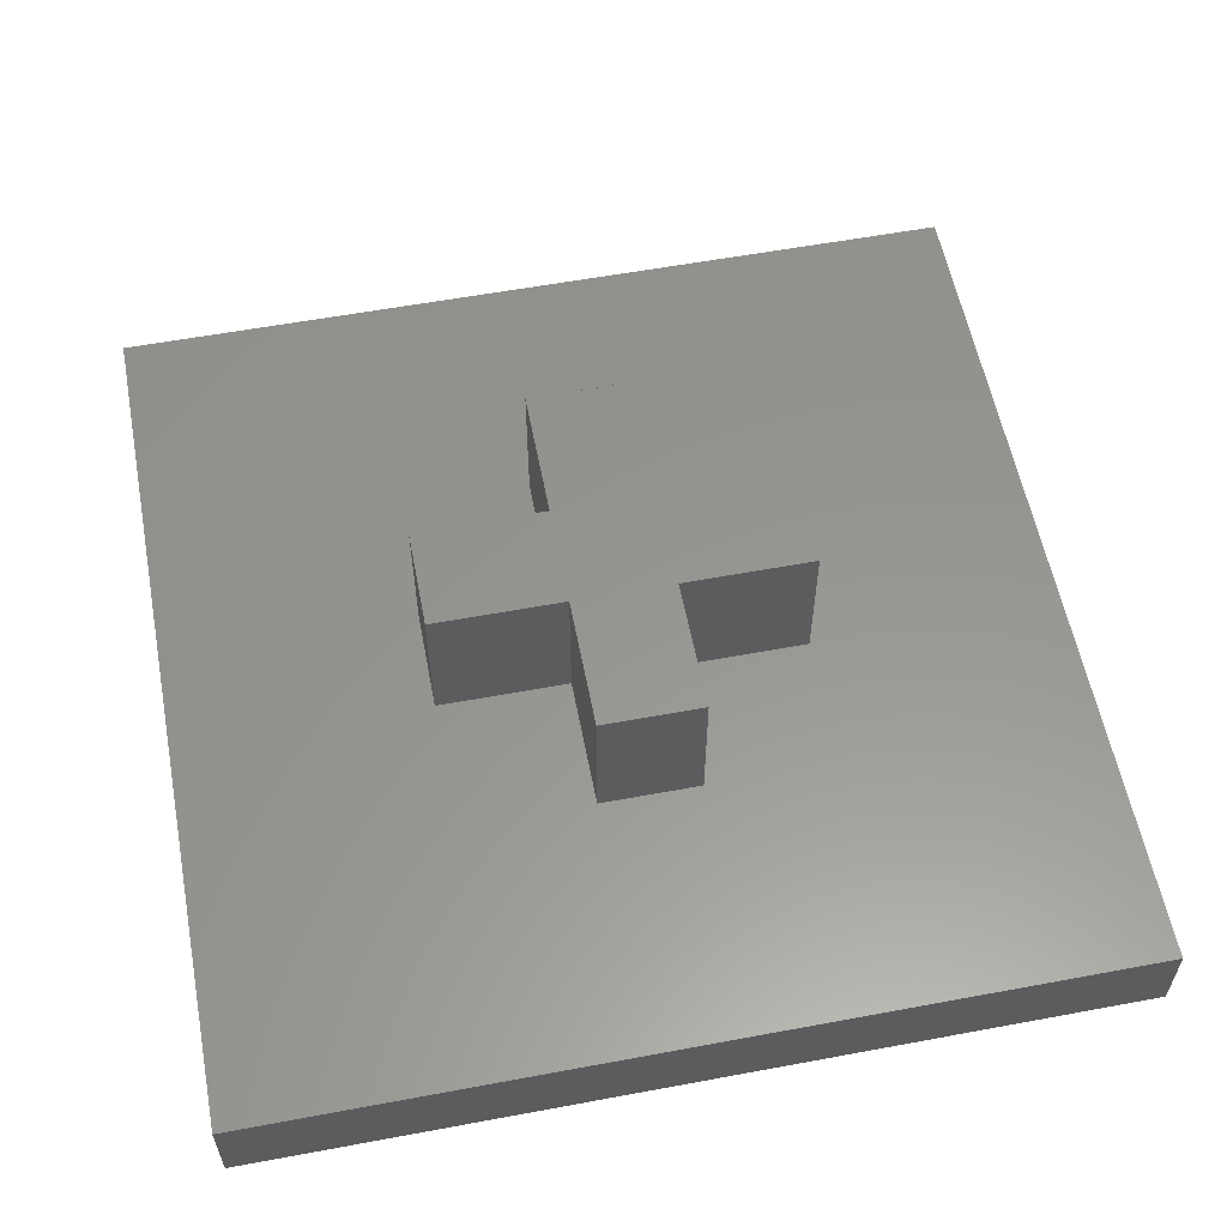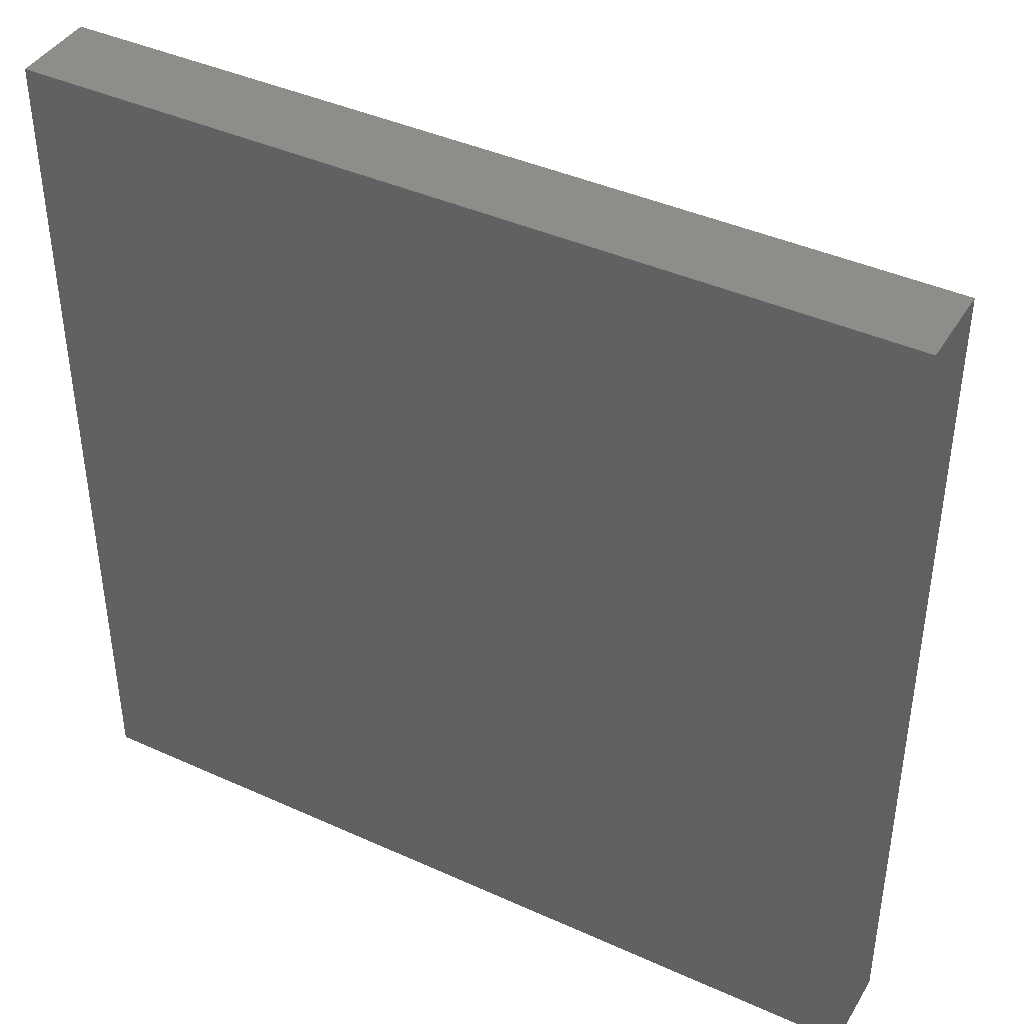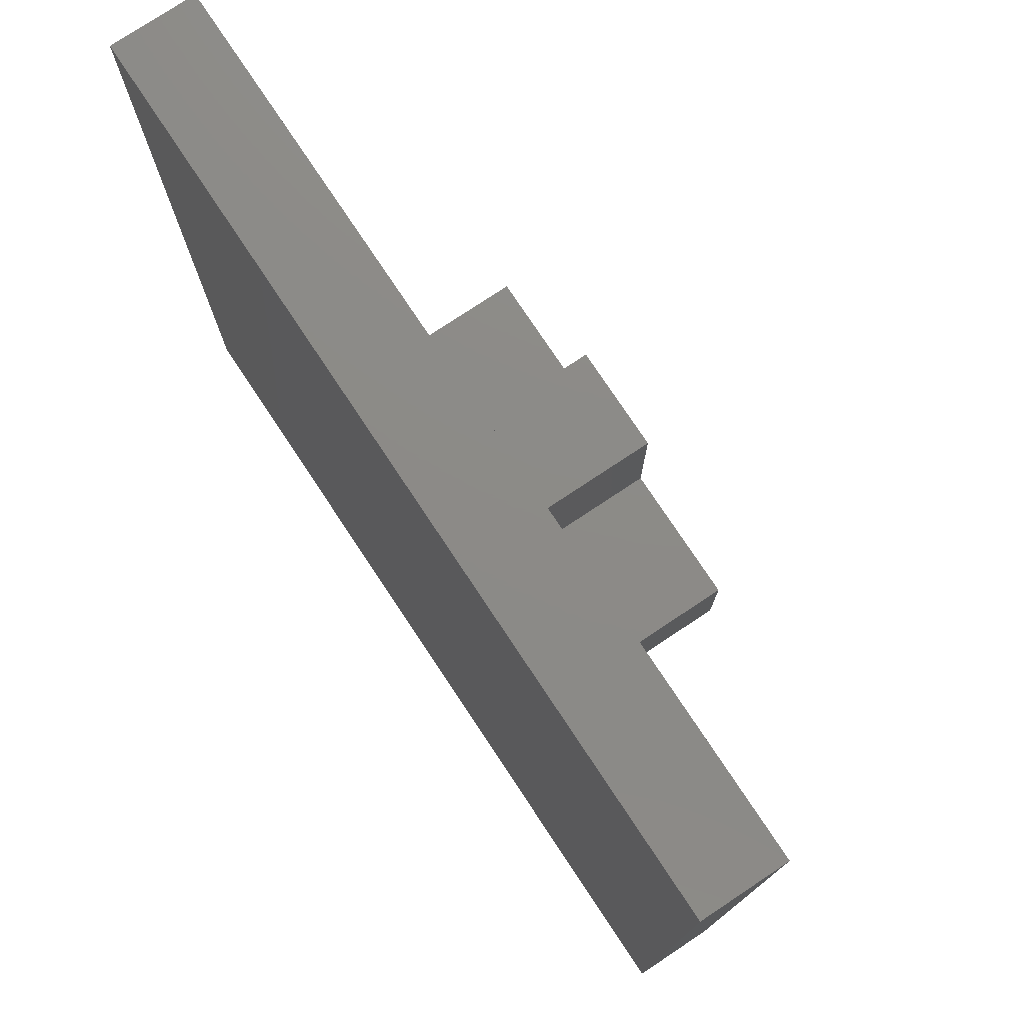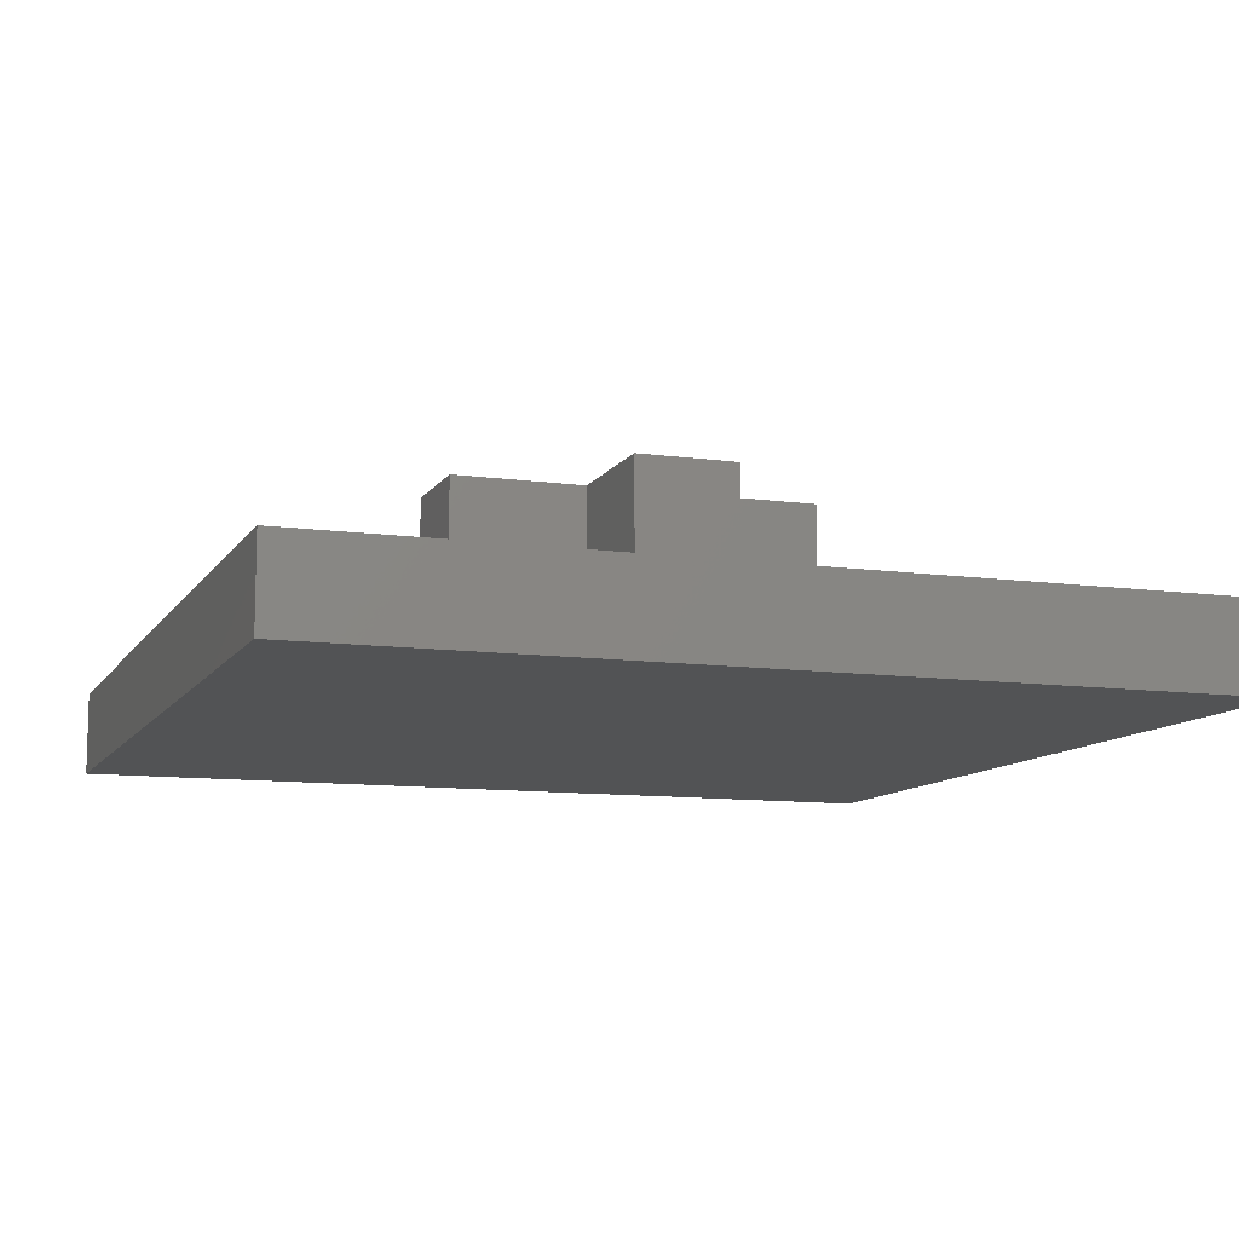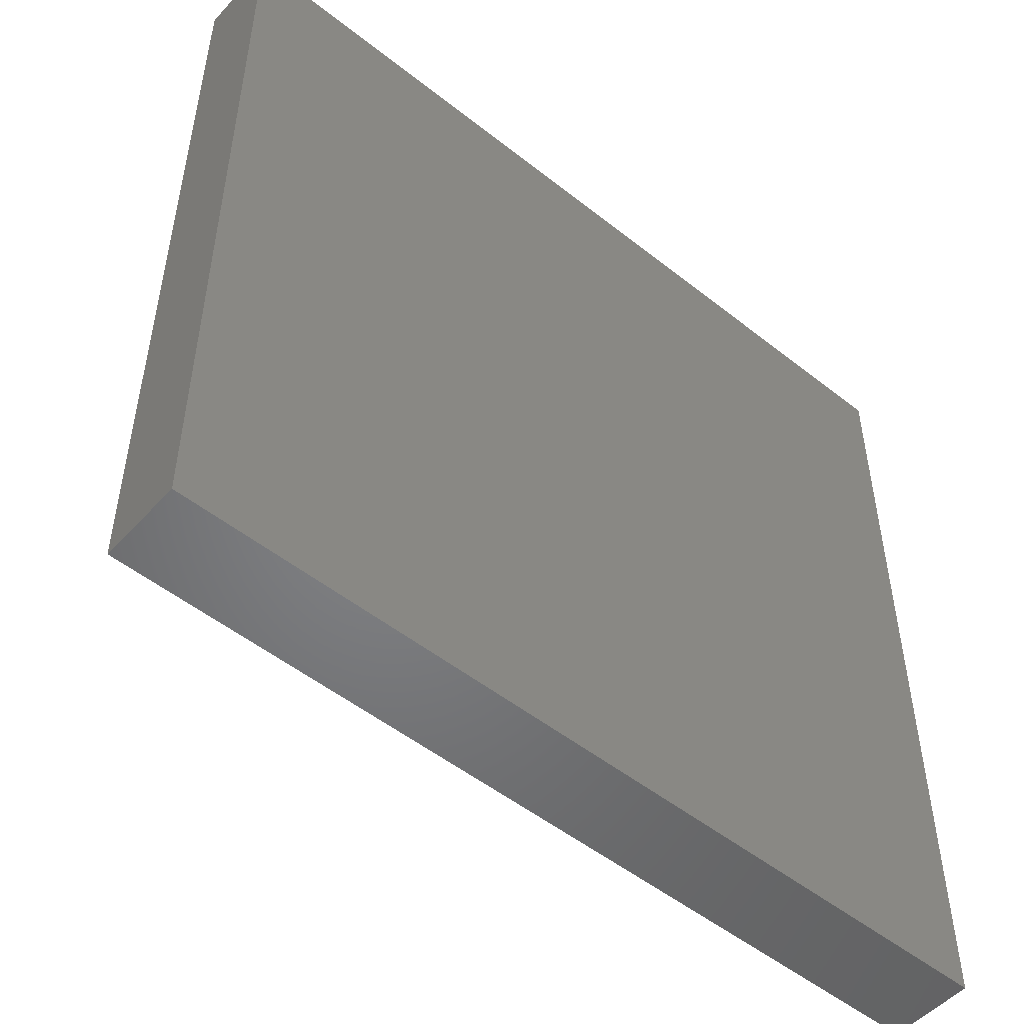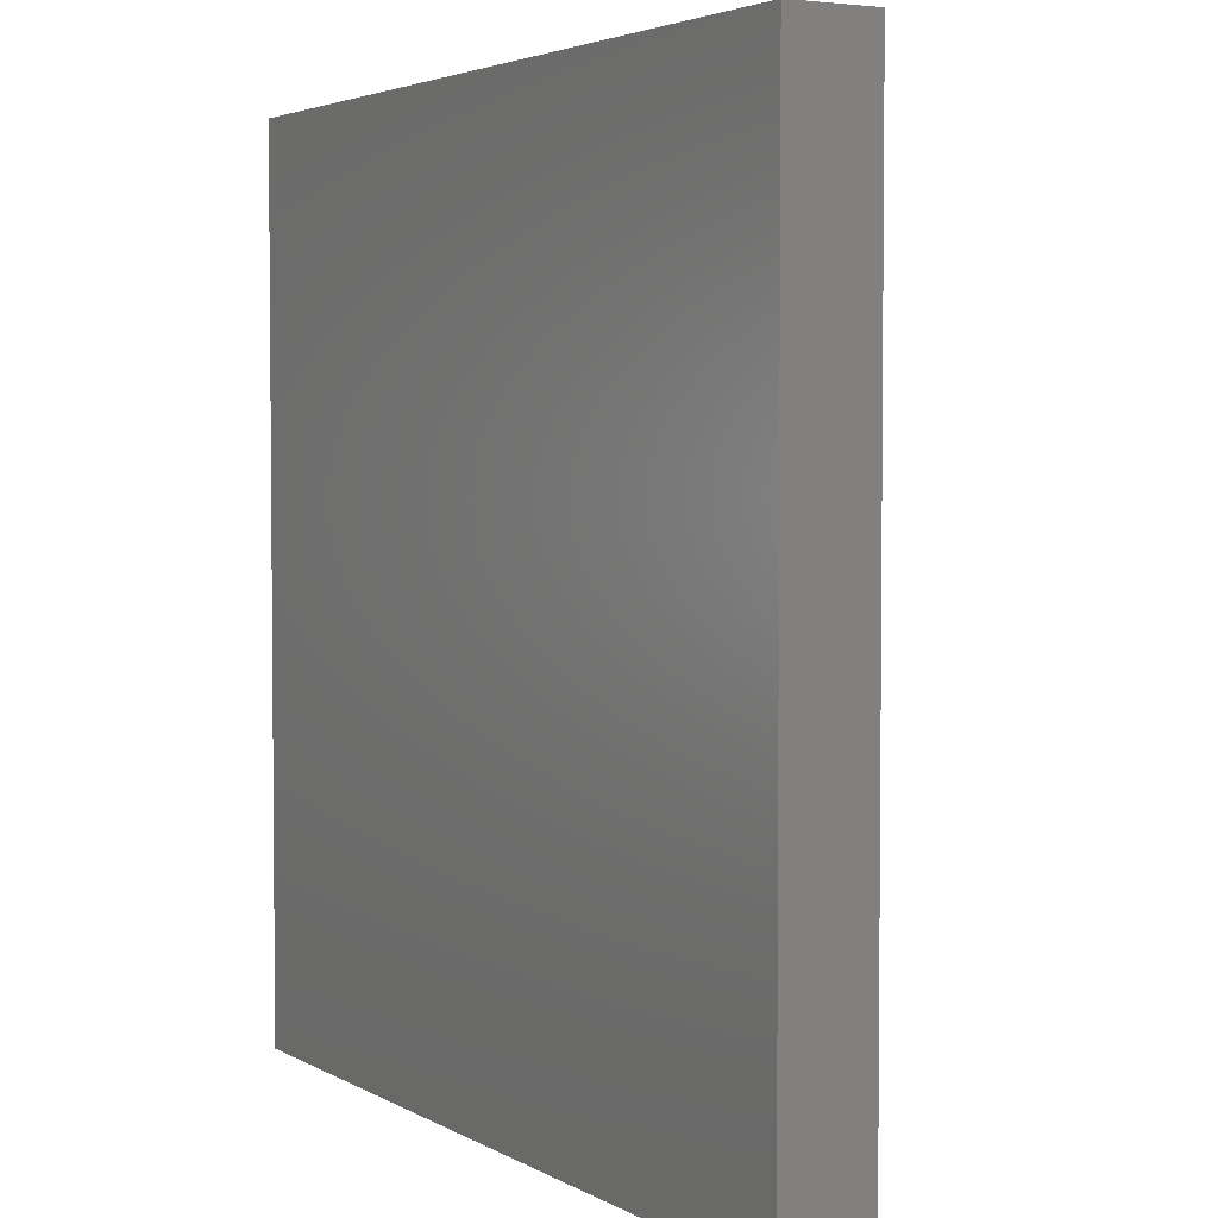
<metadata>
{"format":"stl","ext":"stl","renderer":"f3d","projection":"perspective","resolution":1024,"background":"white","views":[{"elev":57.9,"azim":-100.9,"up":"+Z"},{"elev":41.5,"azim":-151.3,"up":"+Y"},{"elev":76.8,"azim":-123.6,"up":"+Y"},{"elev":-10.3,"azim":70.5,"up":"+Z"},{"elev":-51.3,"azim":139.3,"up":"+Y"},{"elev":3.5,"azim":-119.6,"up":"+Y"}]}
</metadata>
<code>
# stl→obj: 32 verts, 60 faces
v -15.5 -15.5 -1.5
v -15.5 -15.5 1.5
v -15.5 15.5 -1.5
v -15.5 15.5 1.5
v 15.5 -15.5 -1.5
v 15.5 -15.5 1.5
v 15.5 15.5 -1.5
v 15.5 15.5 1.5
v -1.8 -6.5 1.5
v -1.8 1.8 1.5
v -6.5 1.8 1.5
v -1.8 -1.8 1.5
v -6.5 -1.8 1.5
v -1.8 6.5 1.5
v 6.5 -1.8 1.5
v 1.8 -1.8 1.5
v 1.8 6.5 1.5
v 1.8 -6.5 1.5
v 6.5 1.8 1.5
v 1.8 1.8 1.5
v -6.5 -1.8 6.7
v -6.5 1.8 6.7
v -1.8 -1.8 6.7
v -1.8 -6.5 6.7
v 1.8 -6.5 6.7
v 1.8 -1.8 6.7
v 6.5 -1.8 6.7
v 6.5 1.8 6.7
v 1.8 1.8 6.7
v 1.8 6.5 6.7
v -1.8 6.5 6.7
v -1.8 1.8 6.7
f 1 2 3
f 3 2 4
f 2 1 5
f 6 2 5
f 1 3 5
f 5 3 7
f 3 4 7
f 7 4 8
f 9 2 6
f 10 4 11
f 9 12 13
f 4 2 13
f 4 13 11
f 14 4 10
f 8 4 14
f 15 16 6
f 8 14 17
f 16 18 6
f 8 19 6
f 8 20 19
f 19 15 6
f 17 20 8
f 13 2 9
f 18 9 6
f 6 5 7
f 8 6 7
f 13 21 11
f 11 21 22
f 21 13 12
f 23 21 12
f 9 24 12
f 12 24 23
f 24 9 18
f 25 24 18
f 25 18 16
f 26 25 16
f 26 16 15
f 27 26 15
f 27 15 19
f 28 27 19
f 20 29 19
f 19 29 28
f 29 20 17
f 30 29 17
f 14 31 17
f 17 31 30
f 10 32 14
f 14 32 31
f 11 22 10
f 10 22 32
f 22 21 23
f 26 22 23
f 24 25 23
f 25 26 23
f 26 27 22
f 27 29 32
f 27 28 29
f 27 32 22
f 29 30 32
f 31 32 30

</code>
